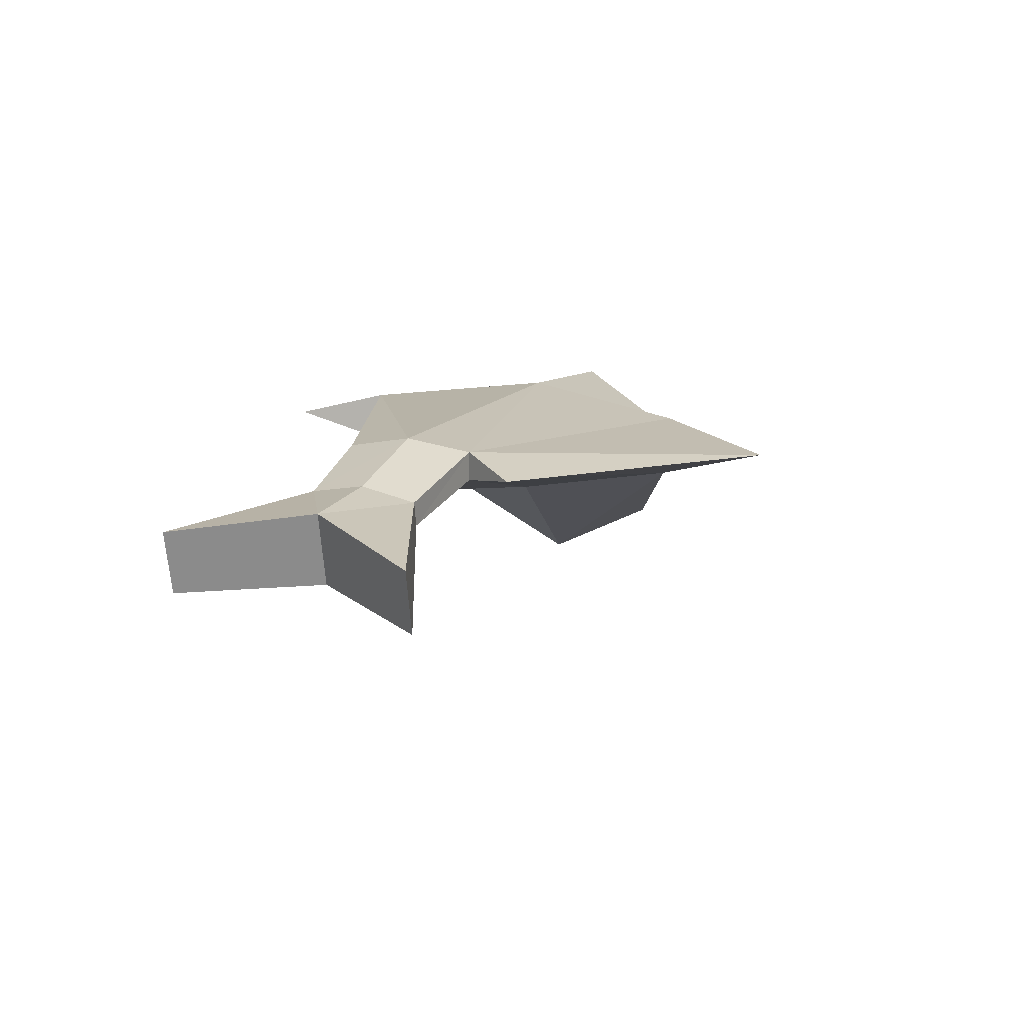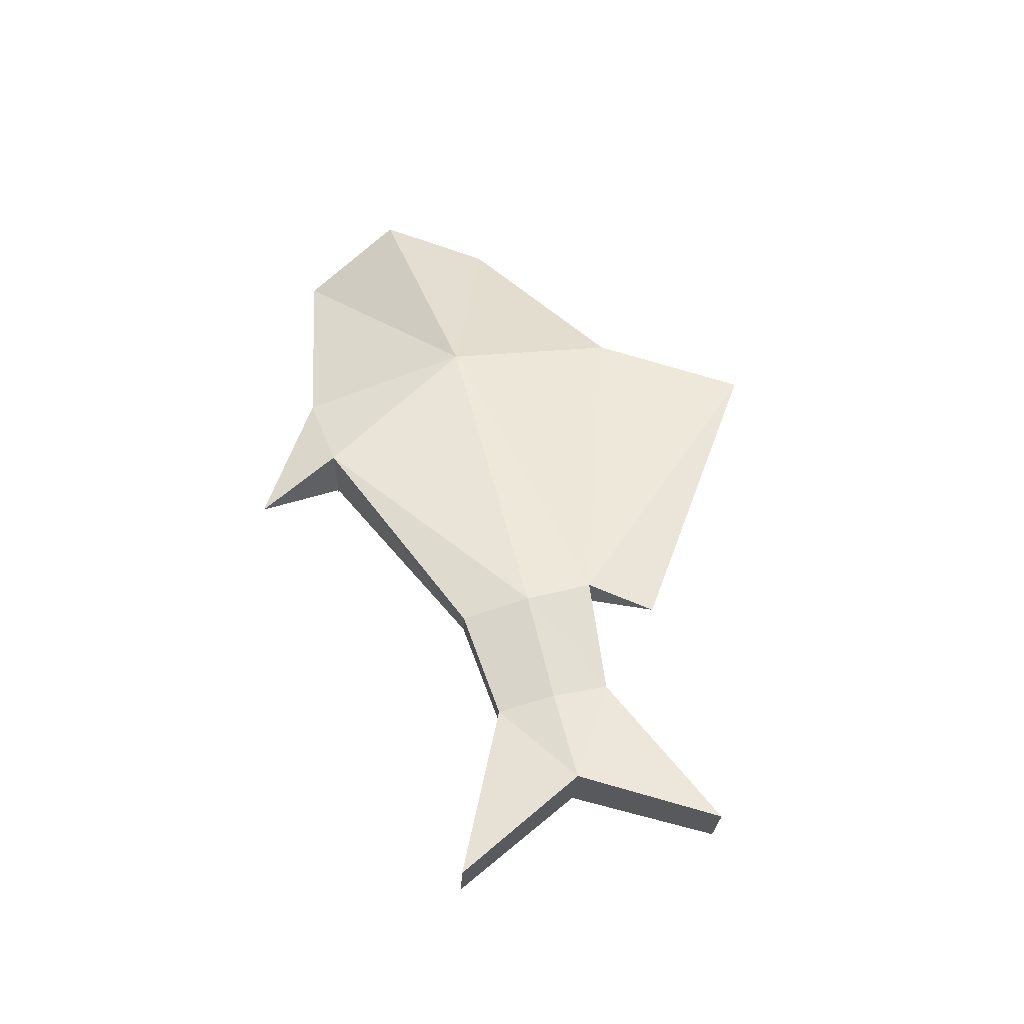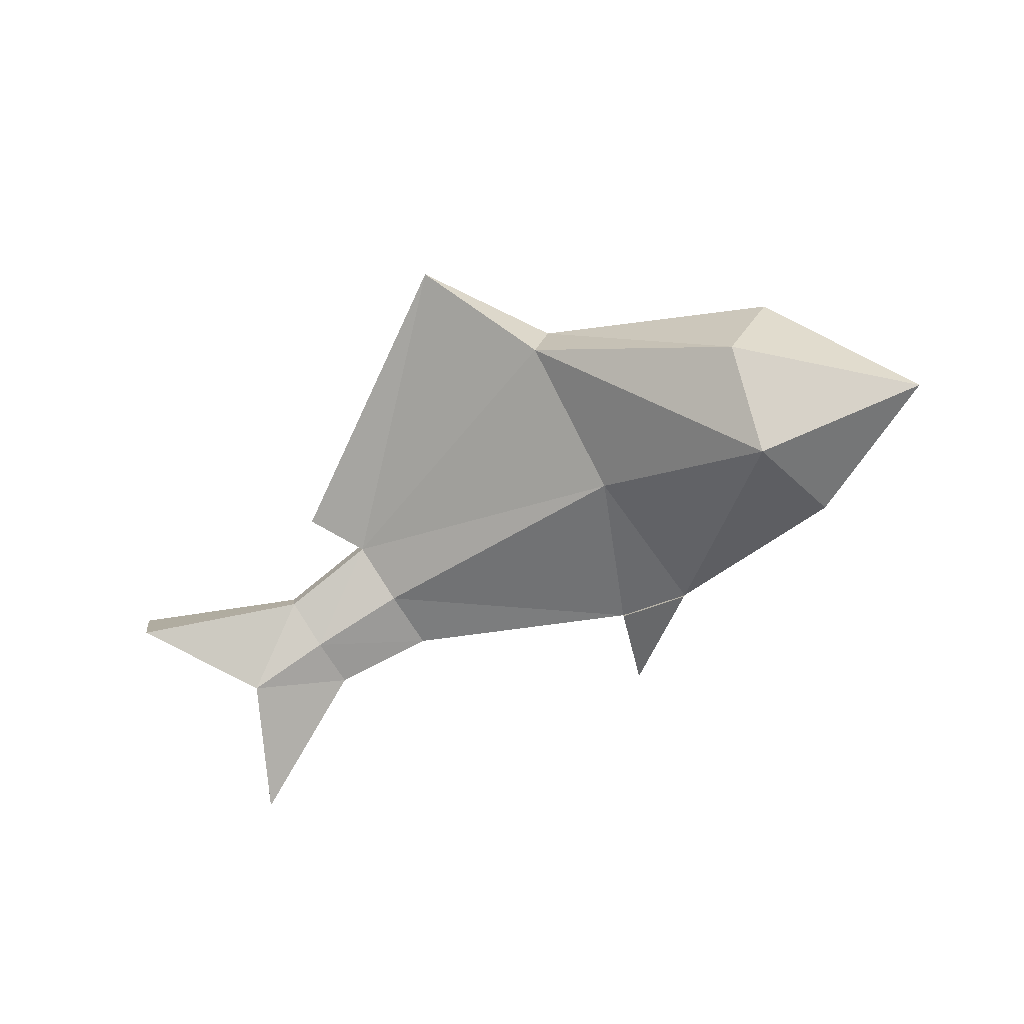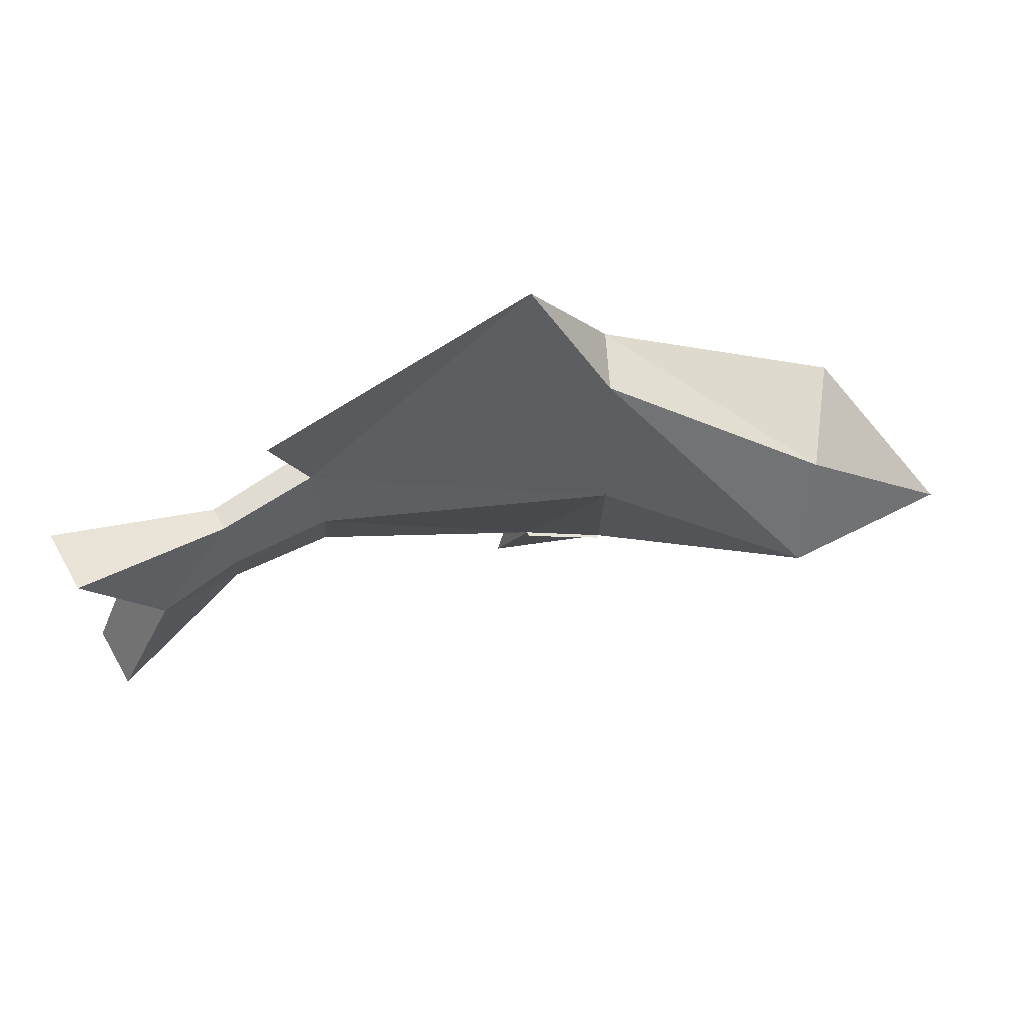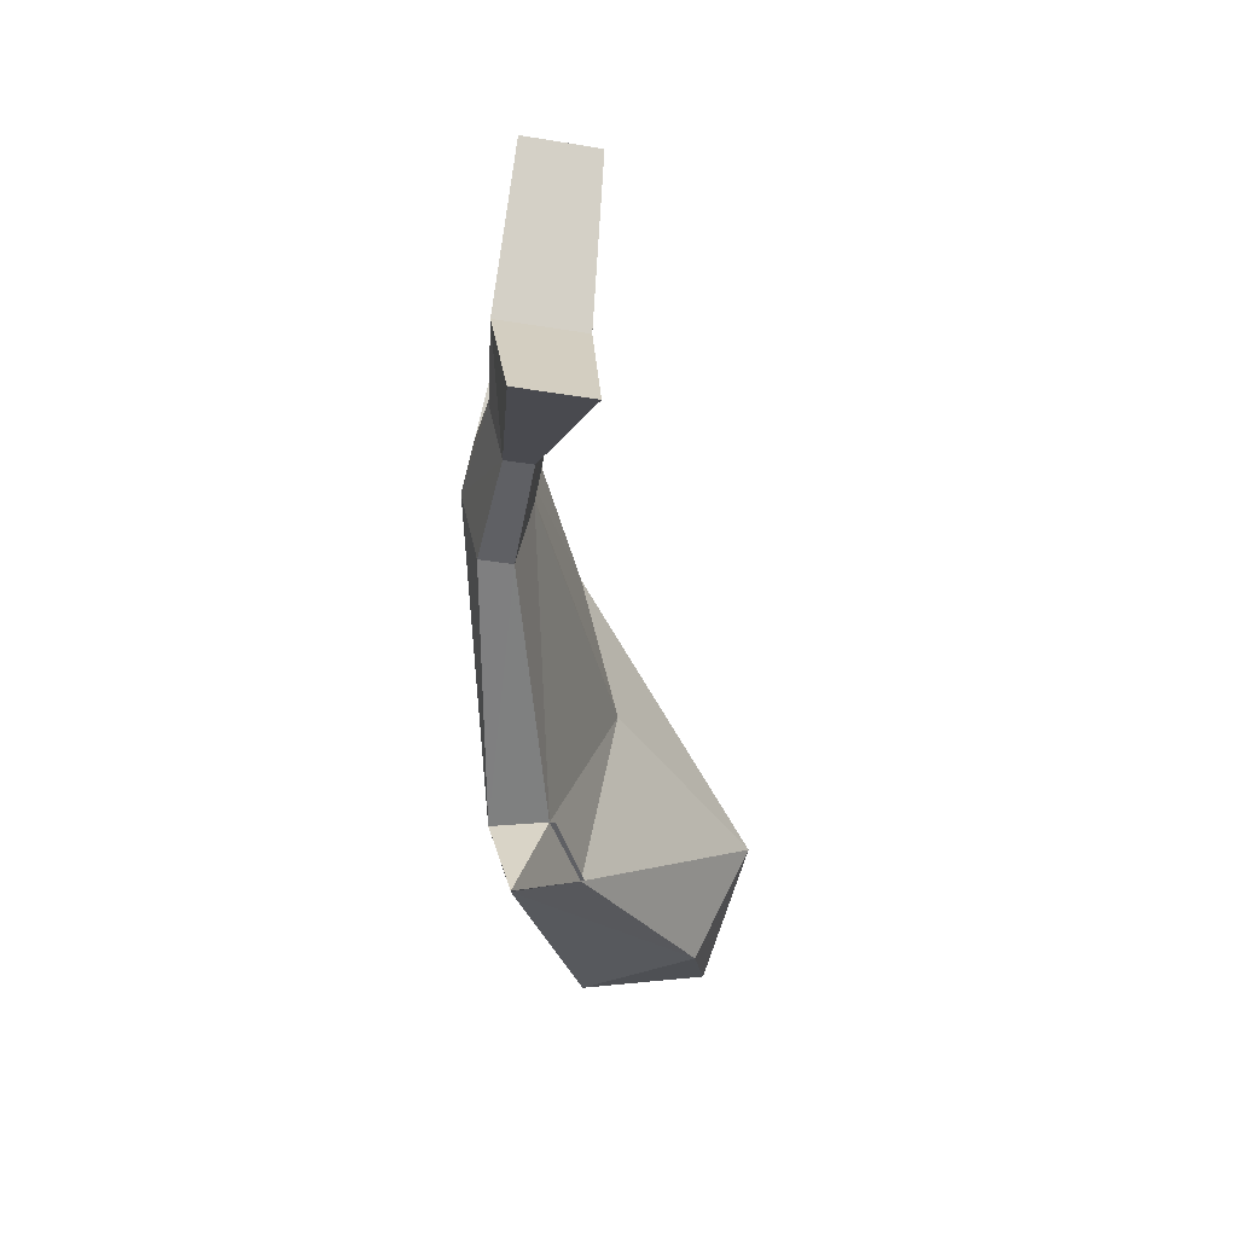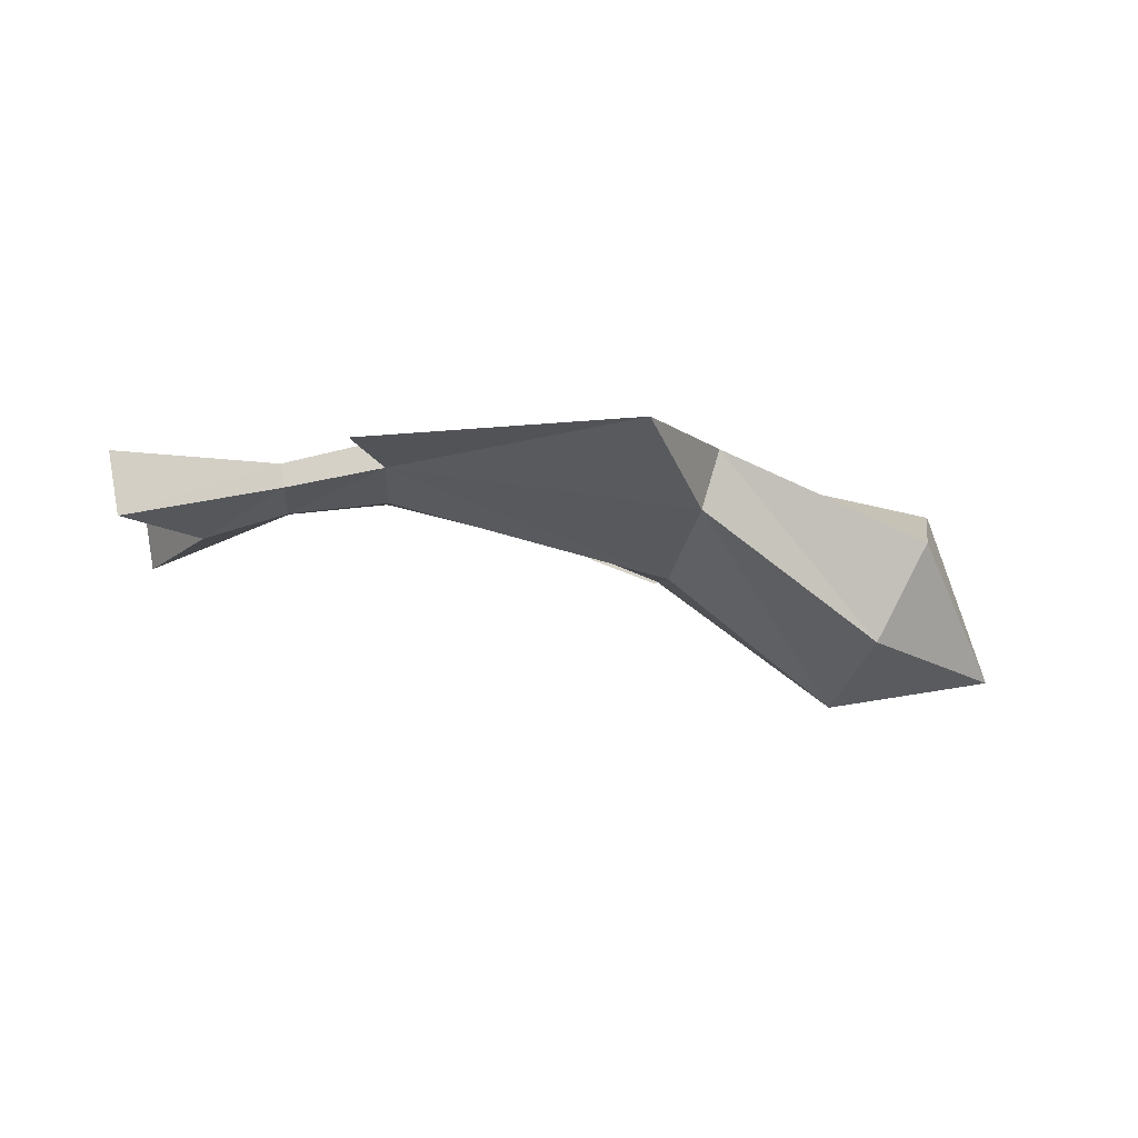
<metadata>
{"format":"obj","ext":"obj","renderer":"f3d","projection":"perspective","resolution":1024,"background":"white","views":[{"elev":17.7,"azim":113.3,"up":"+Z"},{"elev":55.9,"azim":75.6,"up":"+Z"},{"elev":-75.8,"azim":-148.6,"up":"+Z"},{"elev":63.9,"azim":159.9,"up":"+Y"},{"elev":-39.2,"azim":88.1,"up":"+Y"},{"elev":-11.8,"azim":175.1,"up":"+Z"}]}
</metadata>
<code>
o Cylinder
v 2.778 1.724 5.624
v 11.48 1.565 7.914
v 2.467 -3.323 6.56
v 11.54 -0.4345 8.339
v 1.901 -3.323 8.355
v 11.69 -0.4345 9.218
v 1.631 1.724 9.186
v 11.74 1.565 9.673
v 1.91 6.77 8.466
v 11.59 3.565 9.413
v 2.453 6.77 6.65
v 11.6 3.565 8.526
v 14.57 1.565 7.511
v 14.63 -0.106 7.88
v 14.76 -0.106 8.619
v 14.82 1.565 8.988
v 14.76 3.236 8.668
v 14.64 3.236 7.926
v -2.361 0.9753 1.752
v -3.188 -2.119 3.287
v -4.881 -2.119 6.372
v -5.719 0.9753 7.925
v -4.875 4.07 6.405
v -3.22 4.07 3.308
v -7.7 -1e-06 2.743
v 19.09 -2.374 6.495
v 17.14 1.565 6.669
v 19.42 -2.374 8.441
v 17.53 1.565 8.926
v 19.58 5.345 8.414
v 19.25 5.345 6.468
v 4.433 10.75 8.258
v 12.68 5.29 8.974
v 4.53 -3.085 8.923
v 4.76 -3.085 7.395
v 1.919 -3.323 8.353
v 2.504 -3.323 6.475
v 4.544 -3.085 8.78
v 4.754 -3.085 7.244
v 5.539 -5.633 8.289
f 34 8 7
f 34 4 6
f 7 10 9
f 8 15 16
f 10 12 33
f 12 1 11
f 7 23 22
f 12 13 2
f 8 17 10
f 6 14 15
f 10 18 12
f 4 13 14
f 22 25 21
f 5 20 3
f 9 24 23
f 3 19 1
f 7 21 5
f 11 19 24
f 21 25 20
f 20 25 19
f 23 25 22
f 19 25 24
f 24 25 23
f 17 31 18
f 15 26 28
f 26 29 28
f 29 31 30
f 15 29 16
f 14 27 26
f 18 27 13
f 17 29 30
f 11 9 32
f 12 32 33
f 10 32 9
f 34 36 38
f 3 36 5
f 35 37 3
f 35 38 39
f 2 4 35
f 35 40 34
f 5 34 40
f 3 40 36
f 40 35 3
f 7 5 34
f 34 6 8
f 34 35 4
f 7 8 10
f 8 6 15
f 12 2 1
f 7 9 23
f 12 18 13
f 8 16 17
f 6 4 14
f 10 17 18
f 4 2 13
f 5 21 20
f 9 11 24
f 3 20 19
f 7 22 21
f 11 1 19
f 17 30 31
f 15 14 26
f 26 27 29
f 29 27 31
f 15 28 29
f 14 13 27
f 18 31 27
f 17 16 29
f 12 11 32
f 10 33 32
f 34 5 36
f 3 37 36
f 35 39 37
f 35 34 38
f 35 3 1
f 1 2 35

</code>
